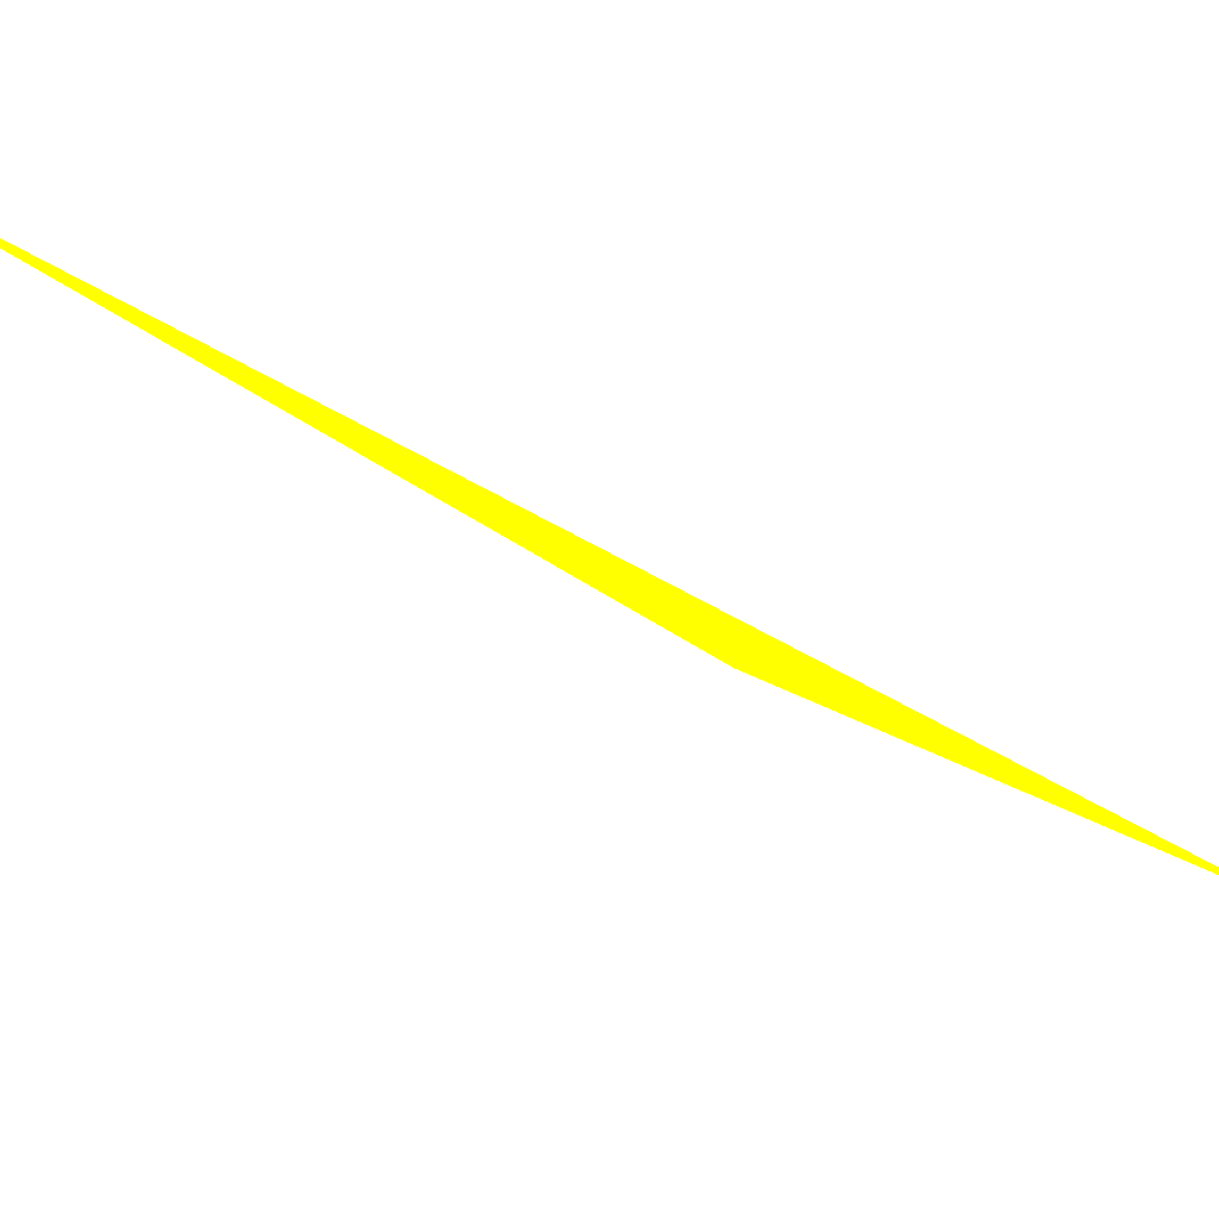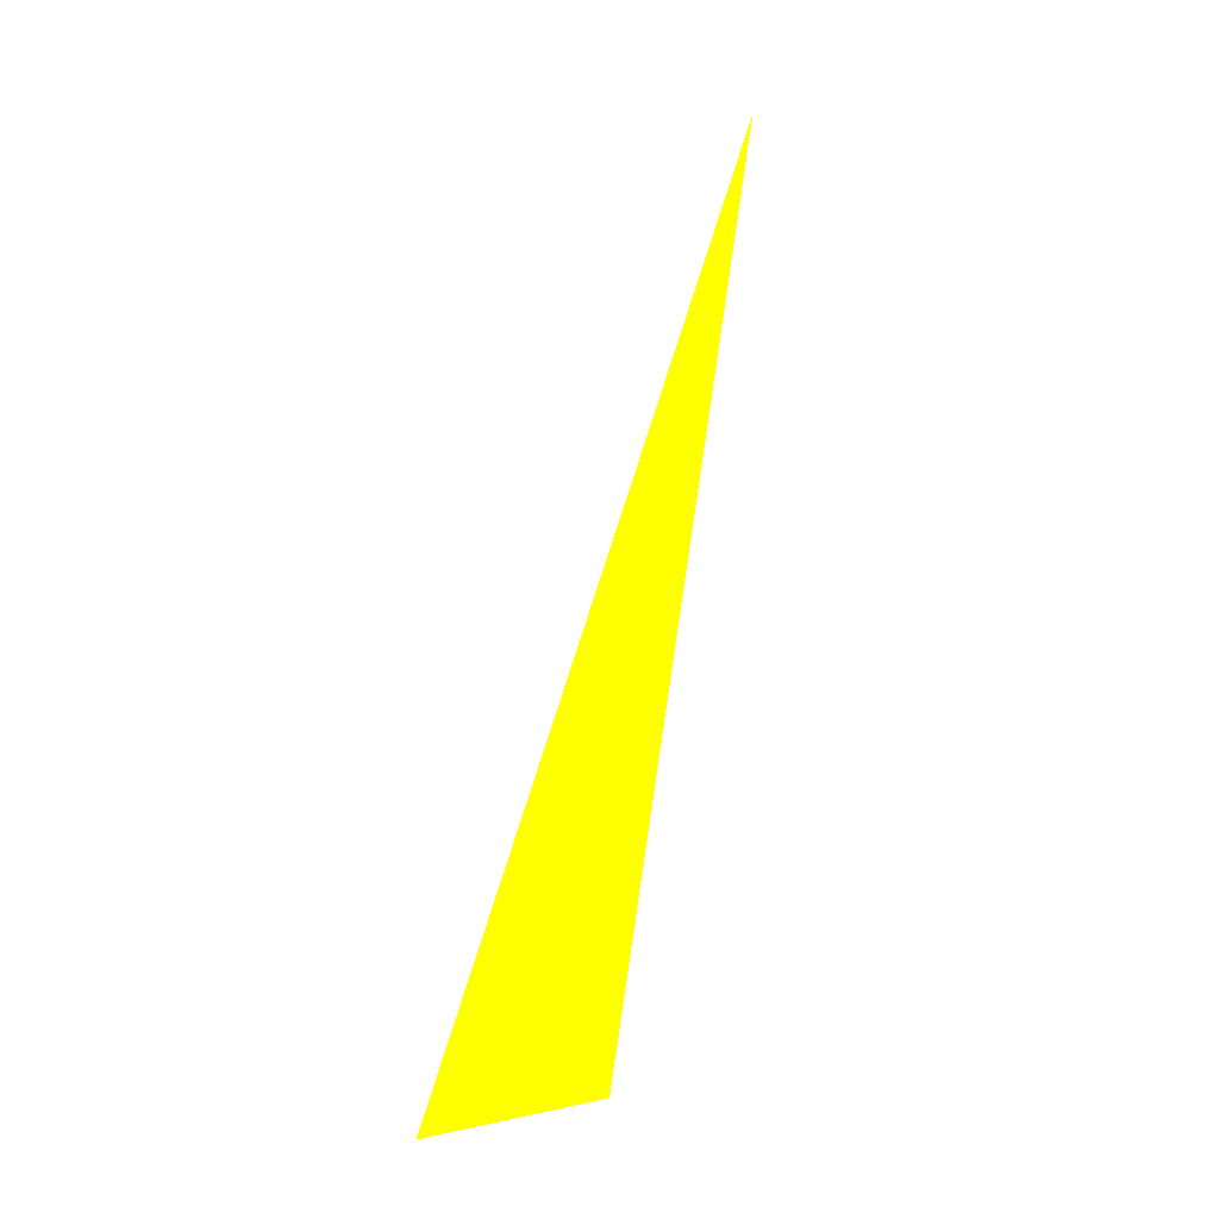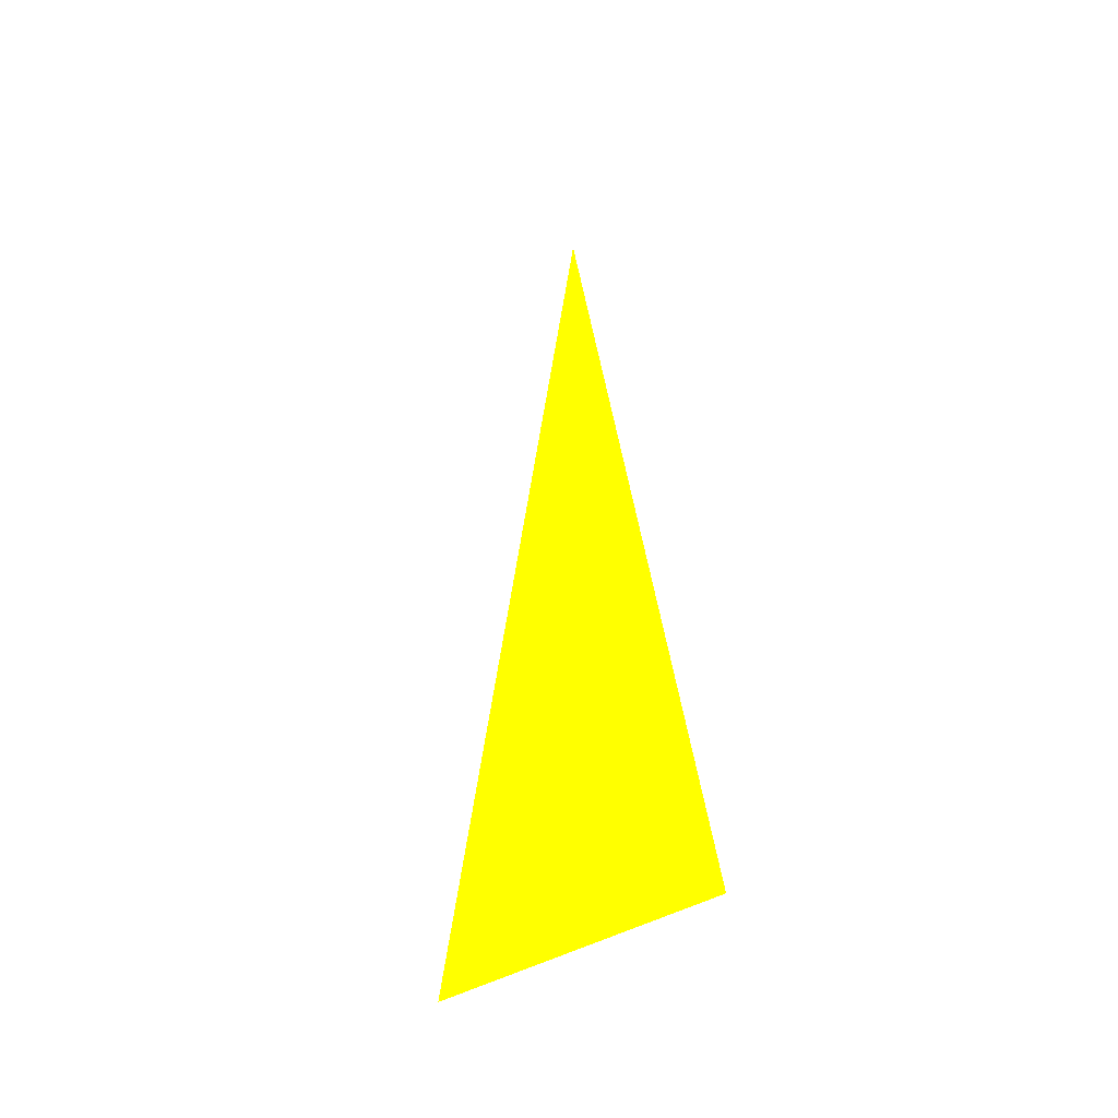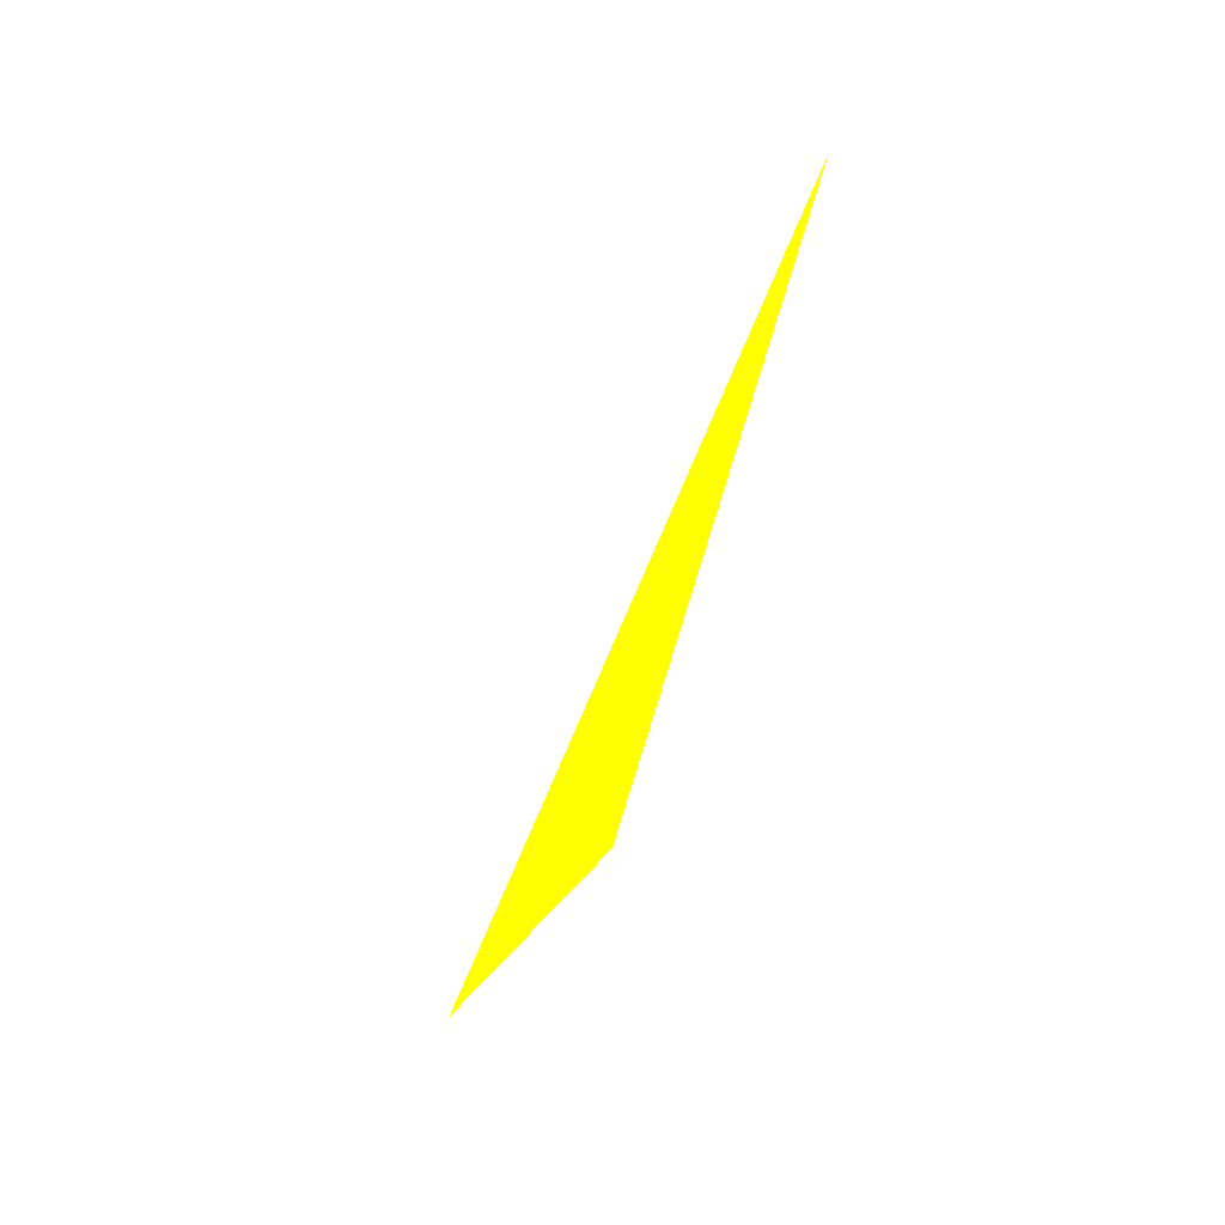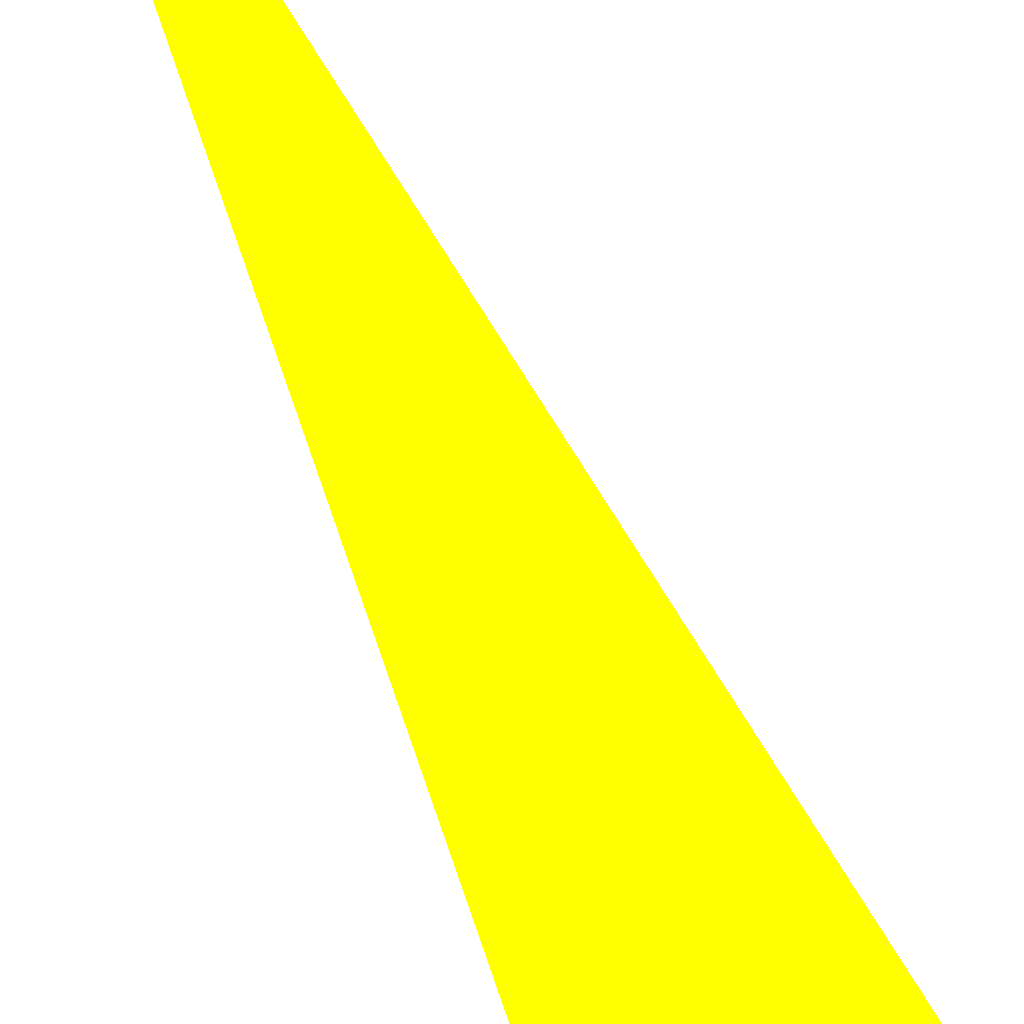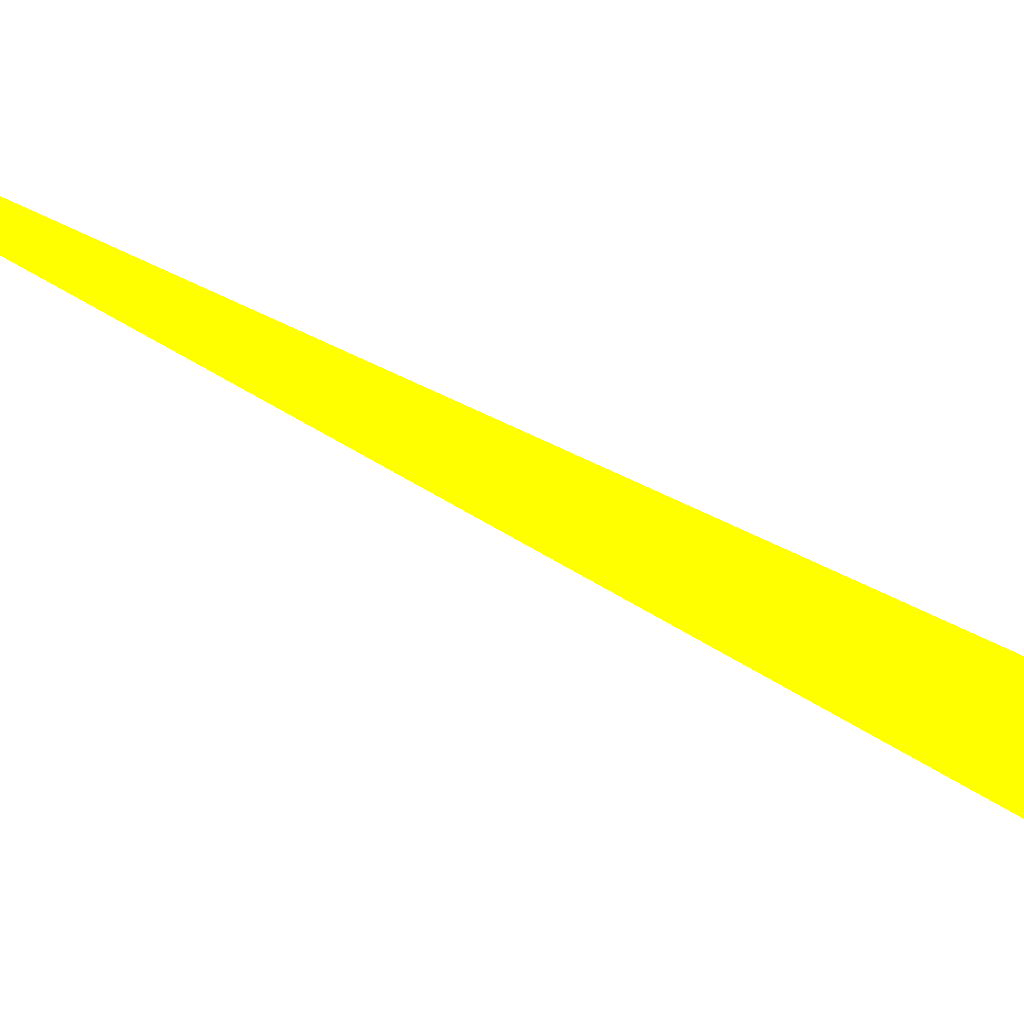
<metadata>
{"format":"obj","ext":"obj","renderer":"f3d","projection":"perspective","resolution":1024,"background":"white","views":[{"elev":2.6,"azim":21.5,"up":"+Y"},{"elev":-3.5,"azim":105.3,"up":"+Z"},{"elev":-62.5,"azim":-169.9,"up":"+Z"},{"elev":41.5,"azim":101.6,"up":"+Z"},{"elev":-28.3,"azim":16.9,"up":"+Y"},{"elev":-29.3,"azim":60.0,"up":"+Y"}]}
</metadata>
<code>
o geometry_0
v 6.125e+05 5.855e+06 648 1 1 0
v 6.125e+05 5.855e+06 648 1 1 0
v 6.125e+05 5.855e+06 664 1 1 0
f 1 2 3

</code>
